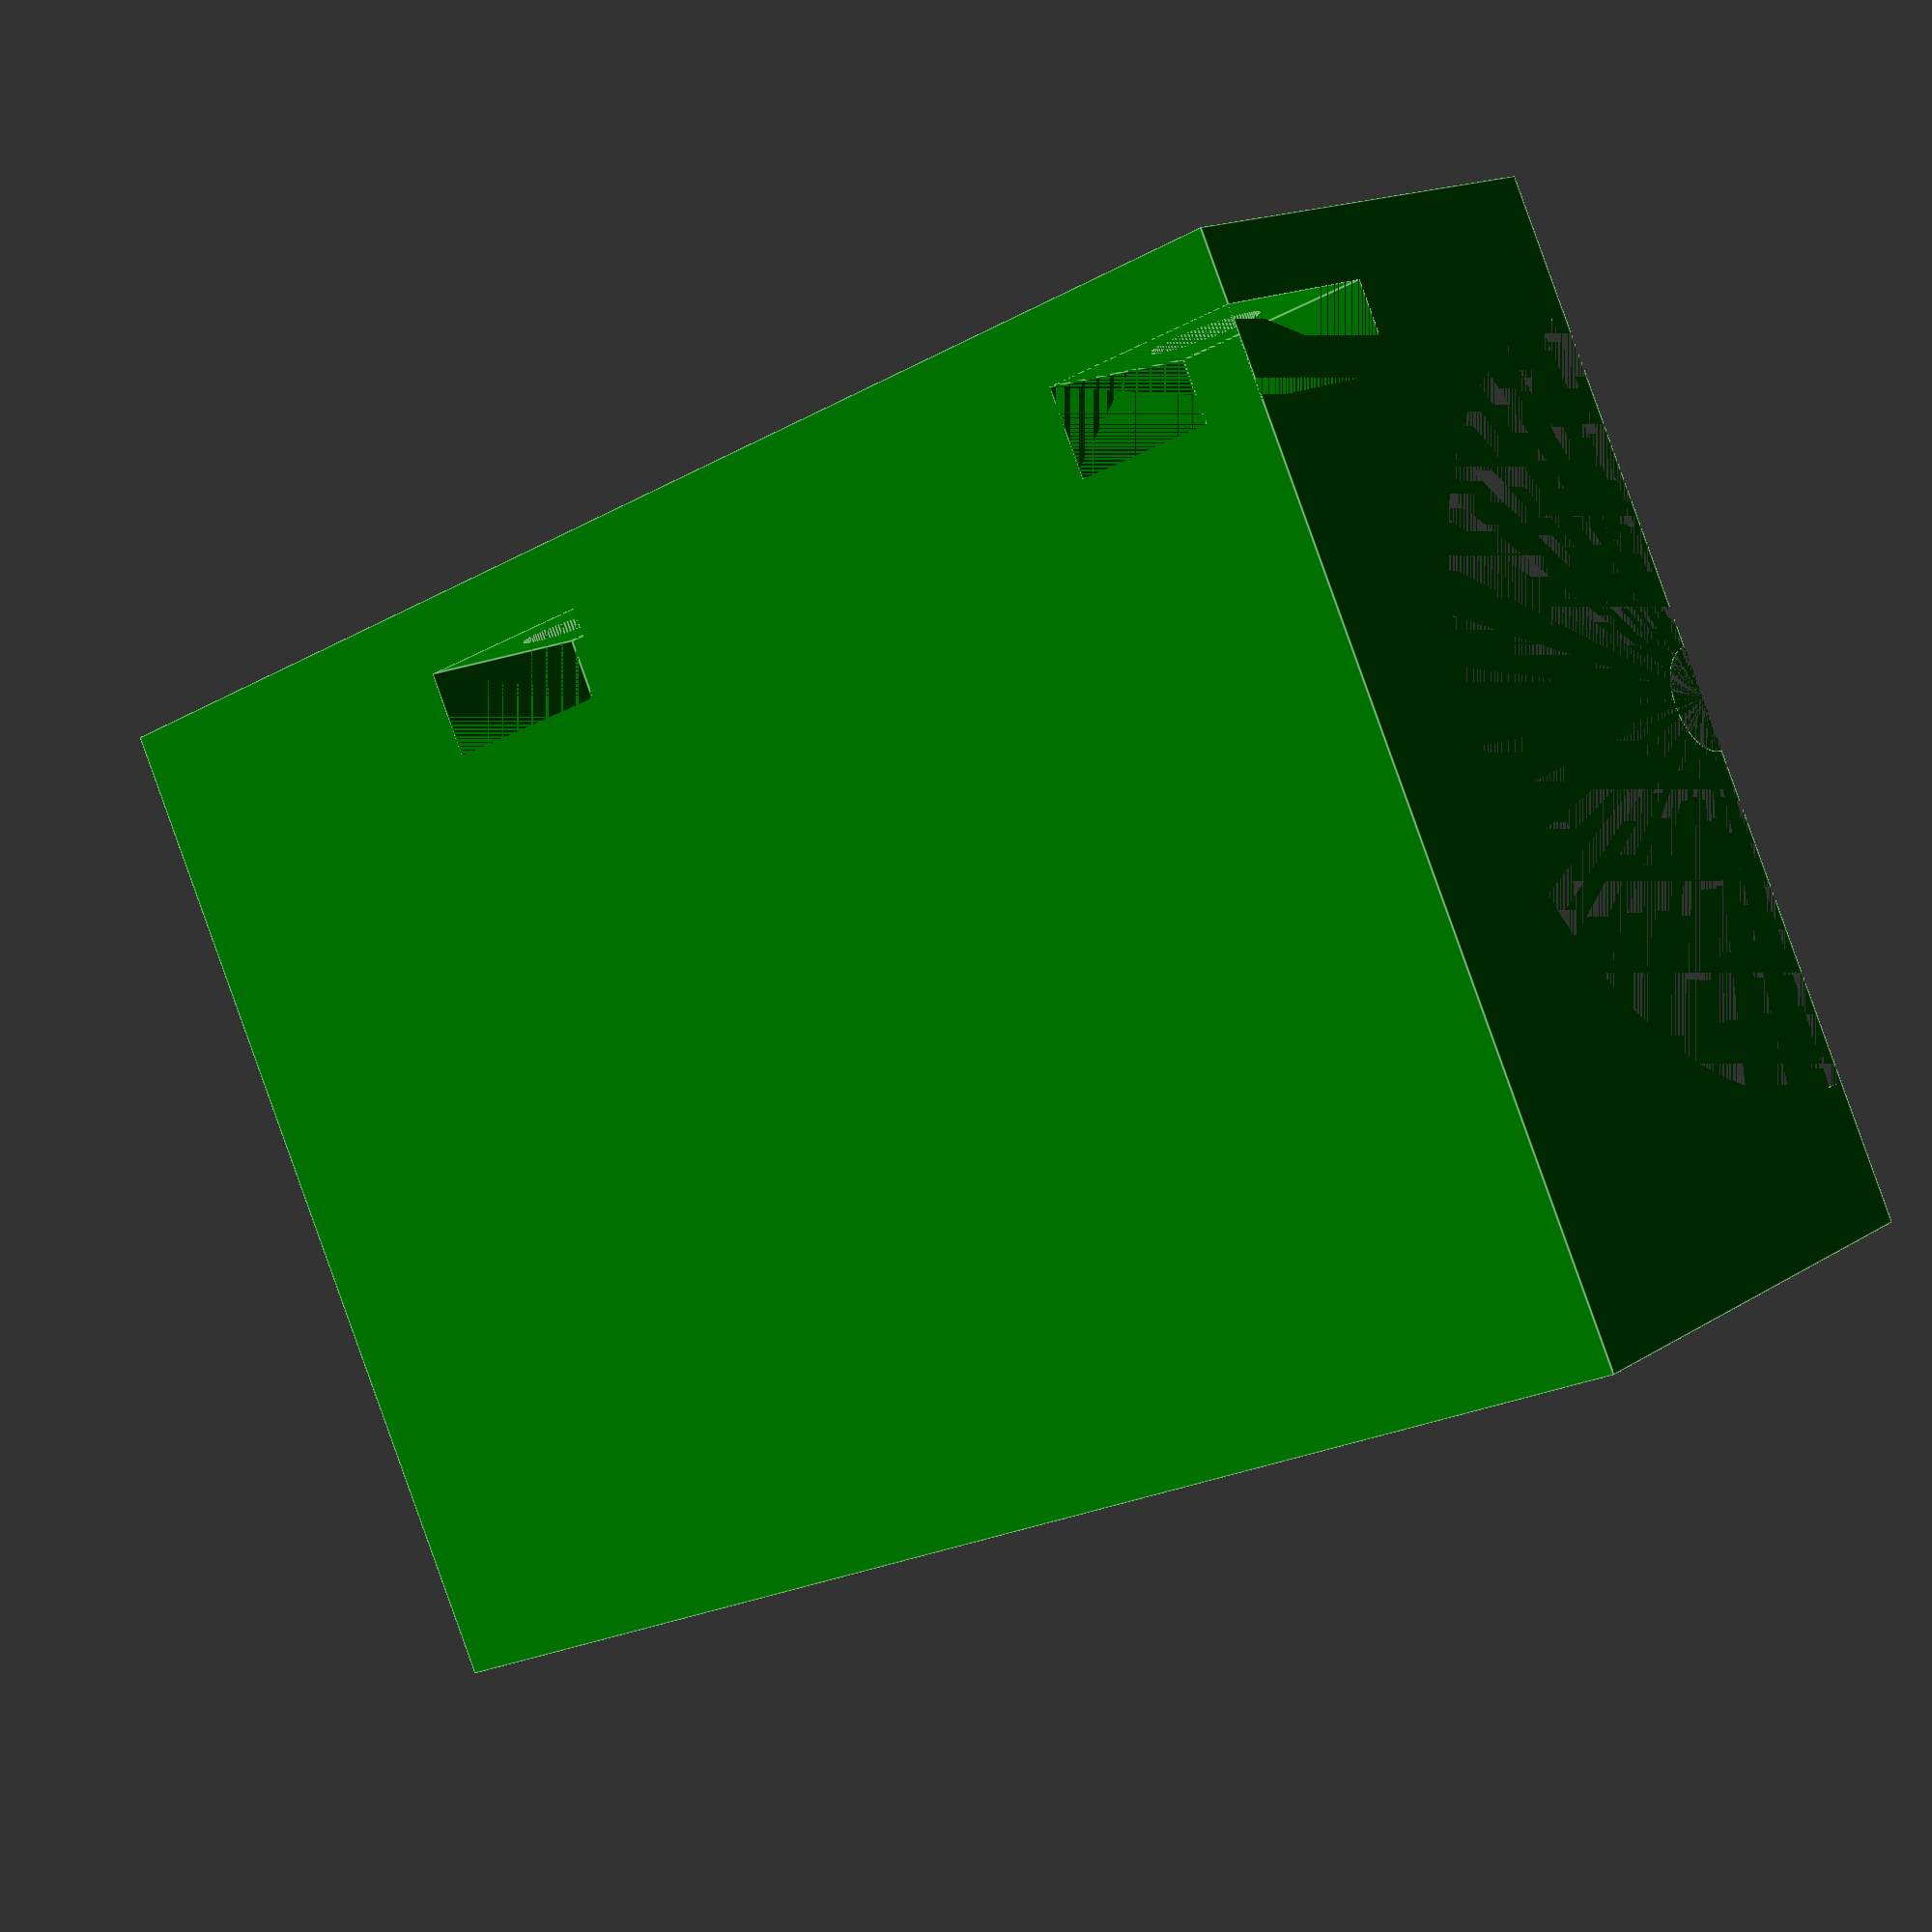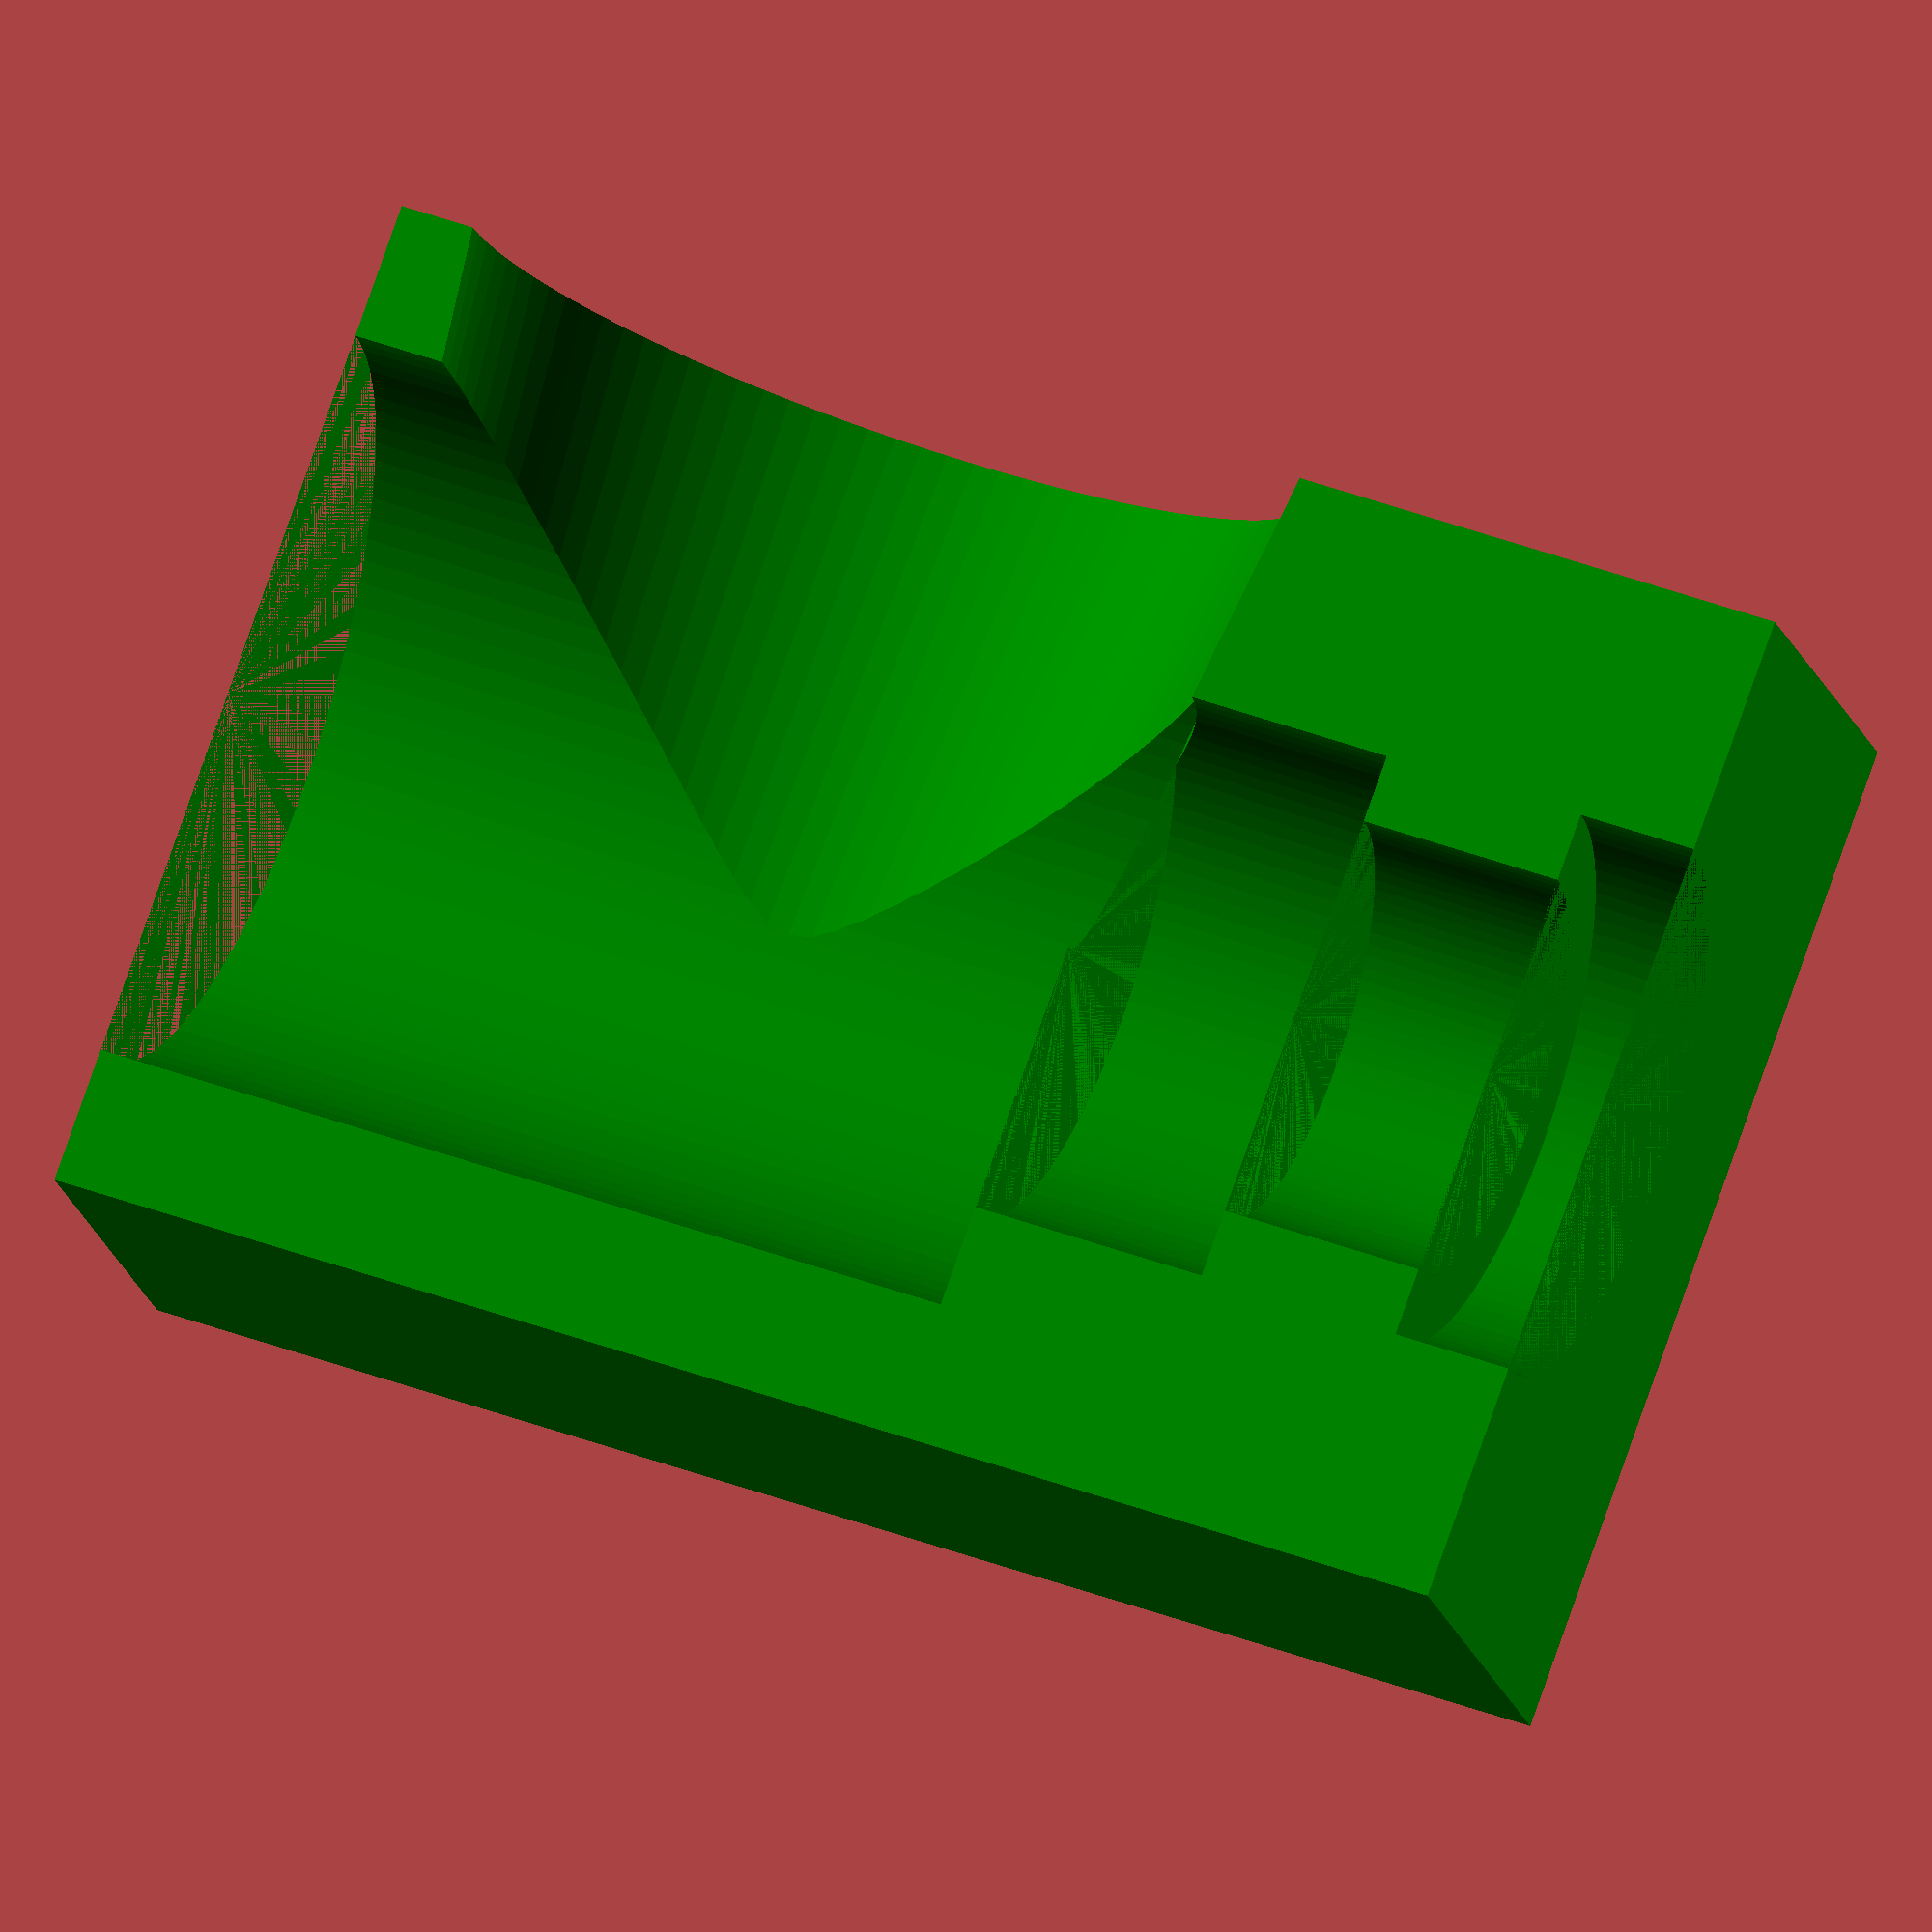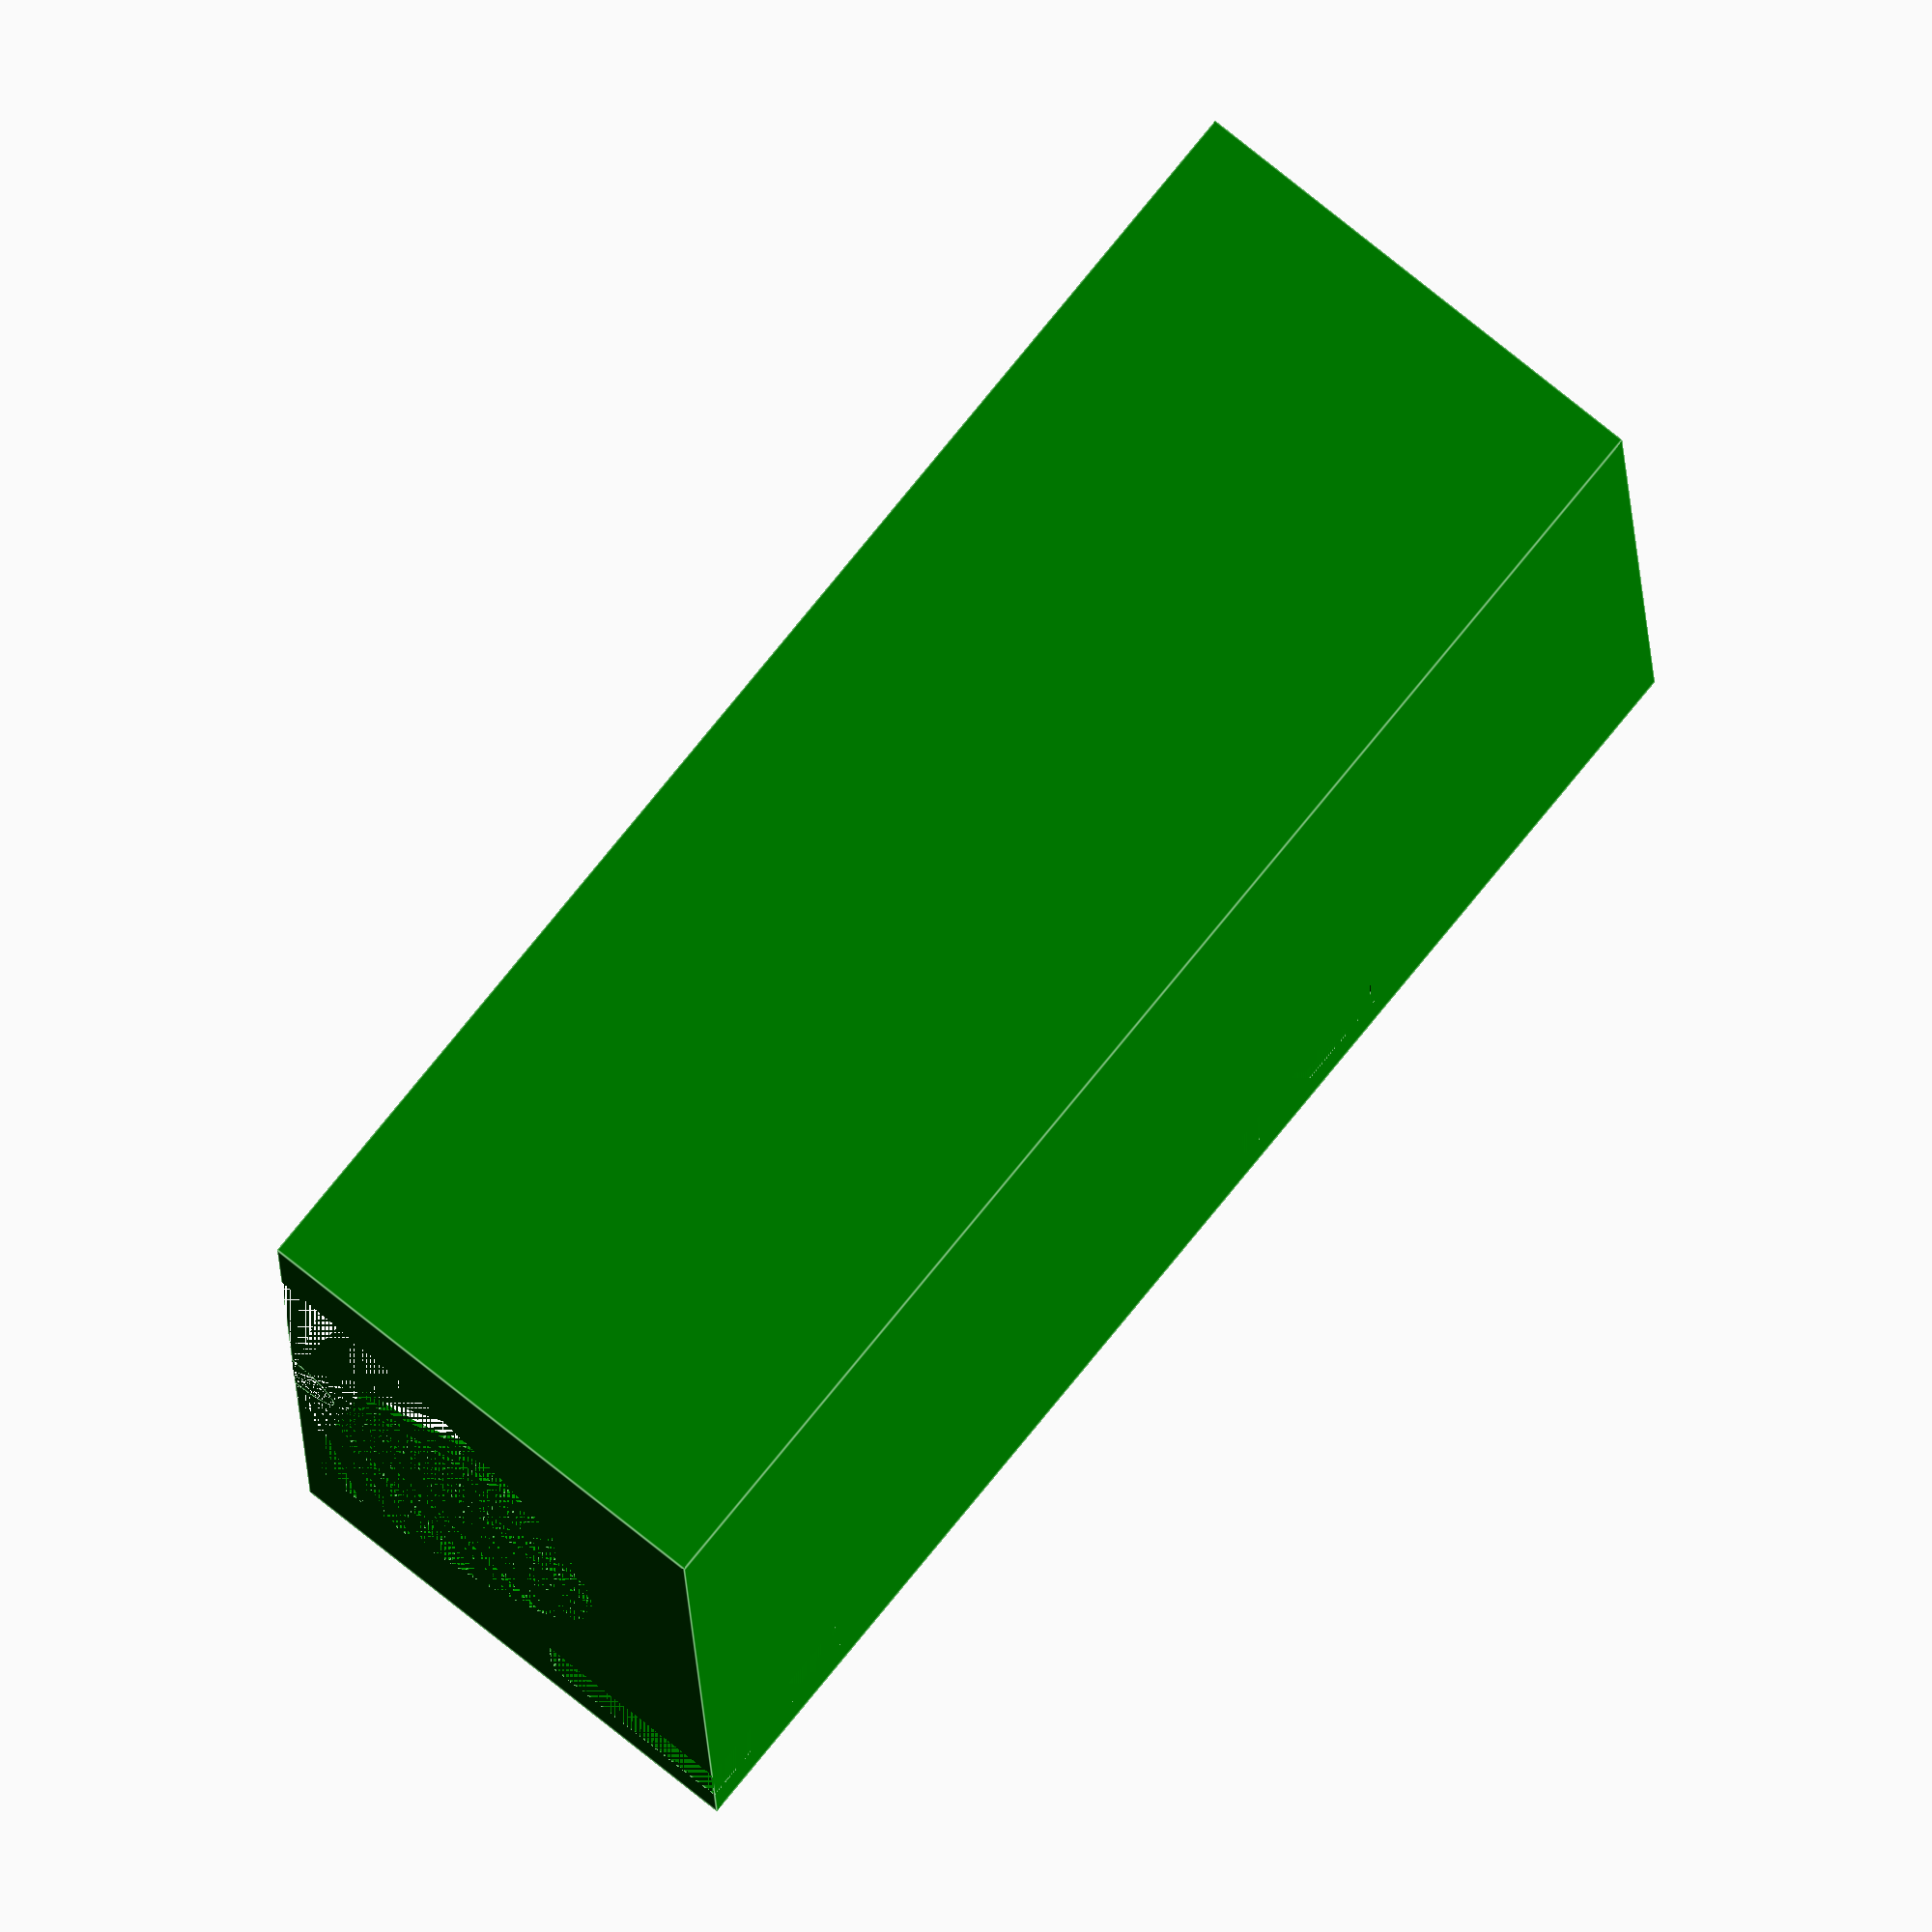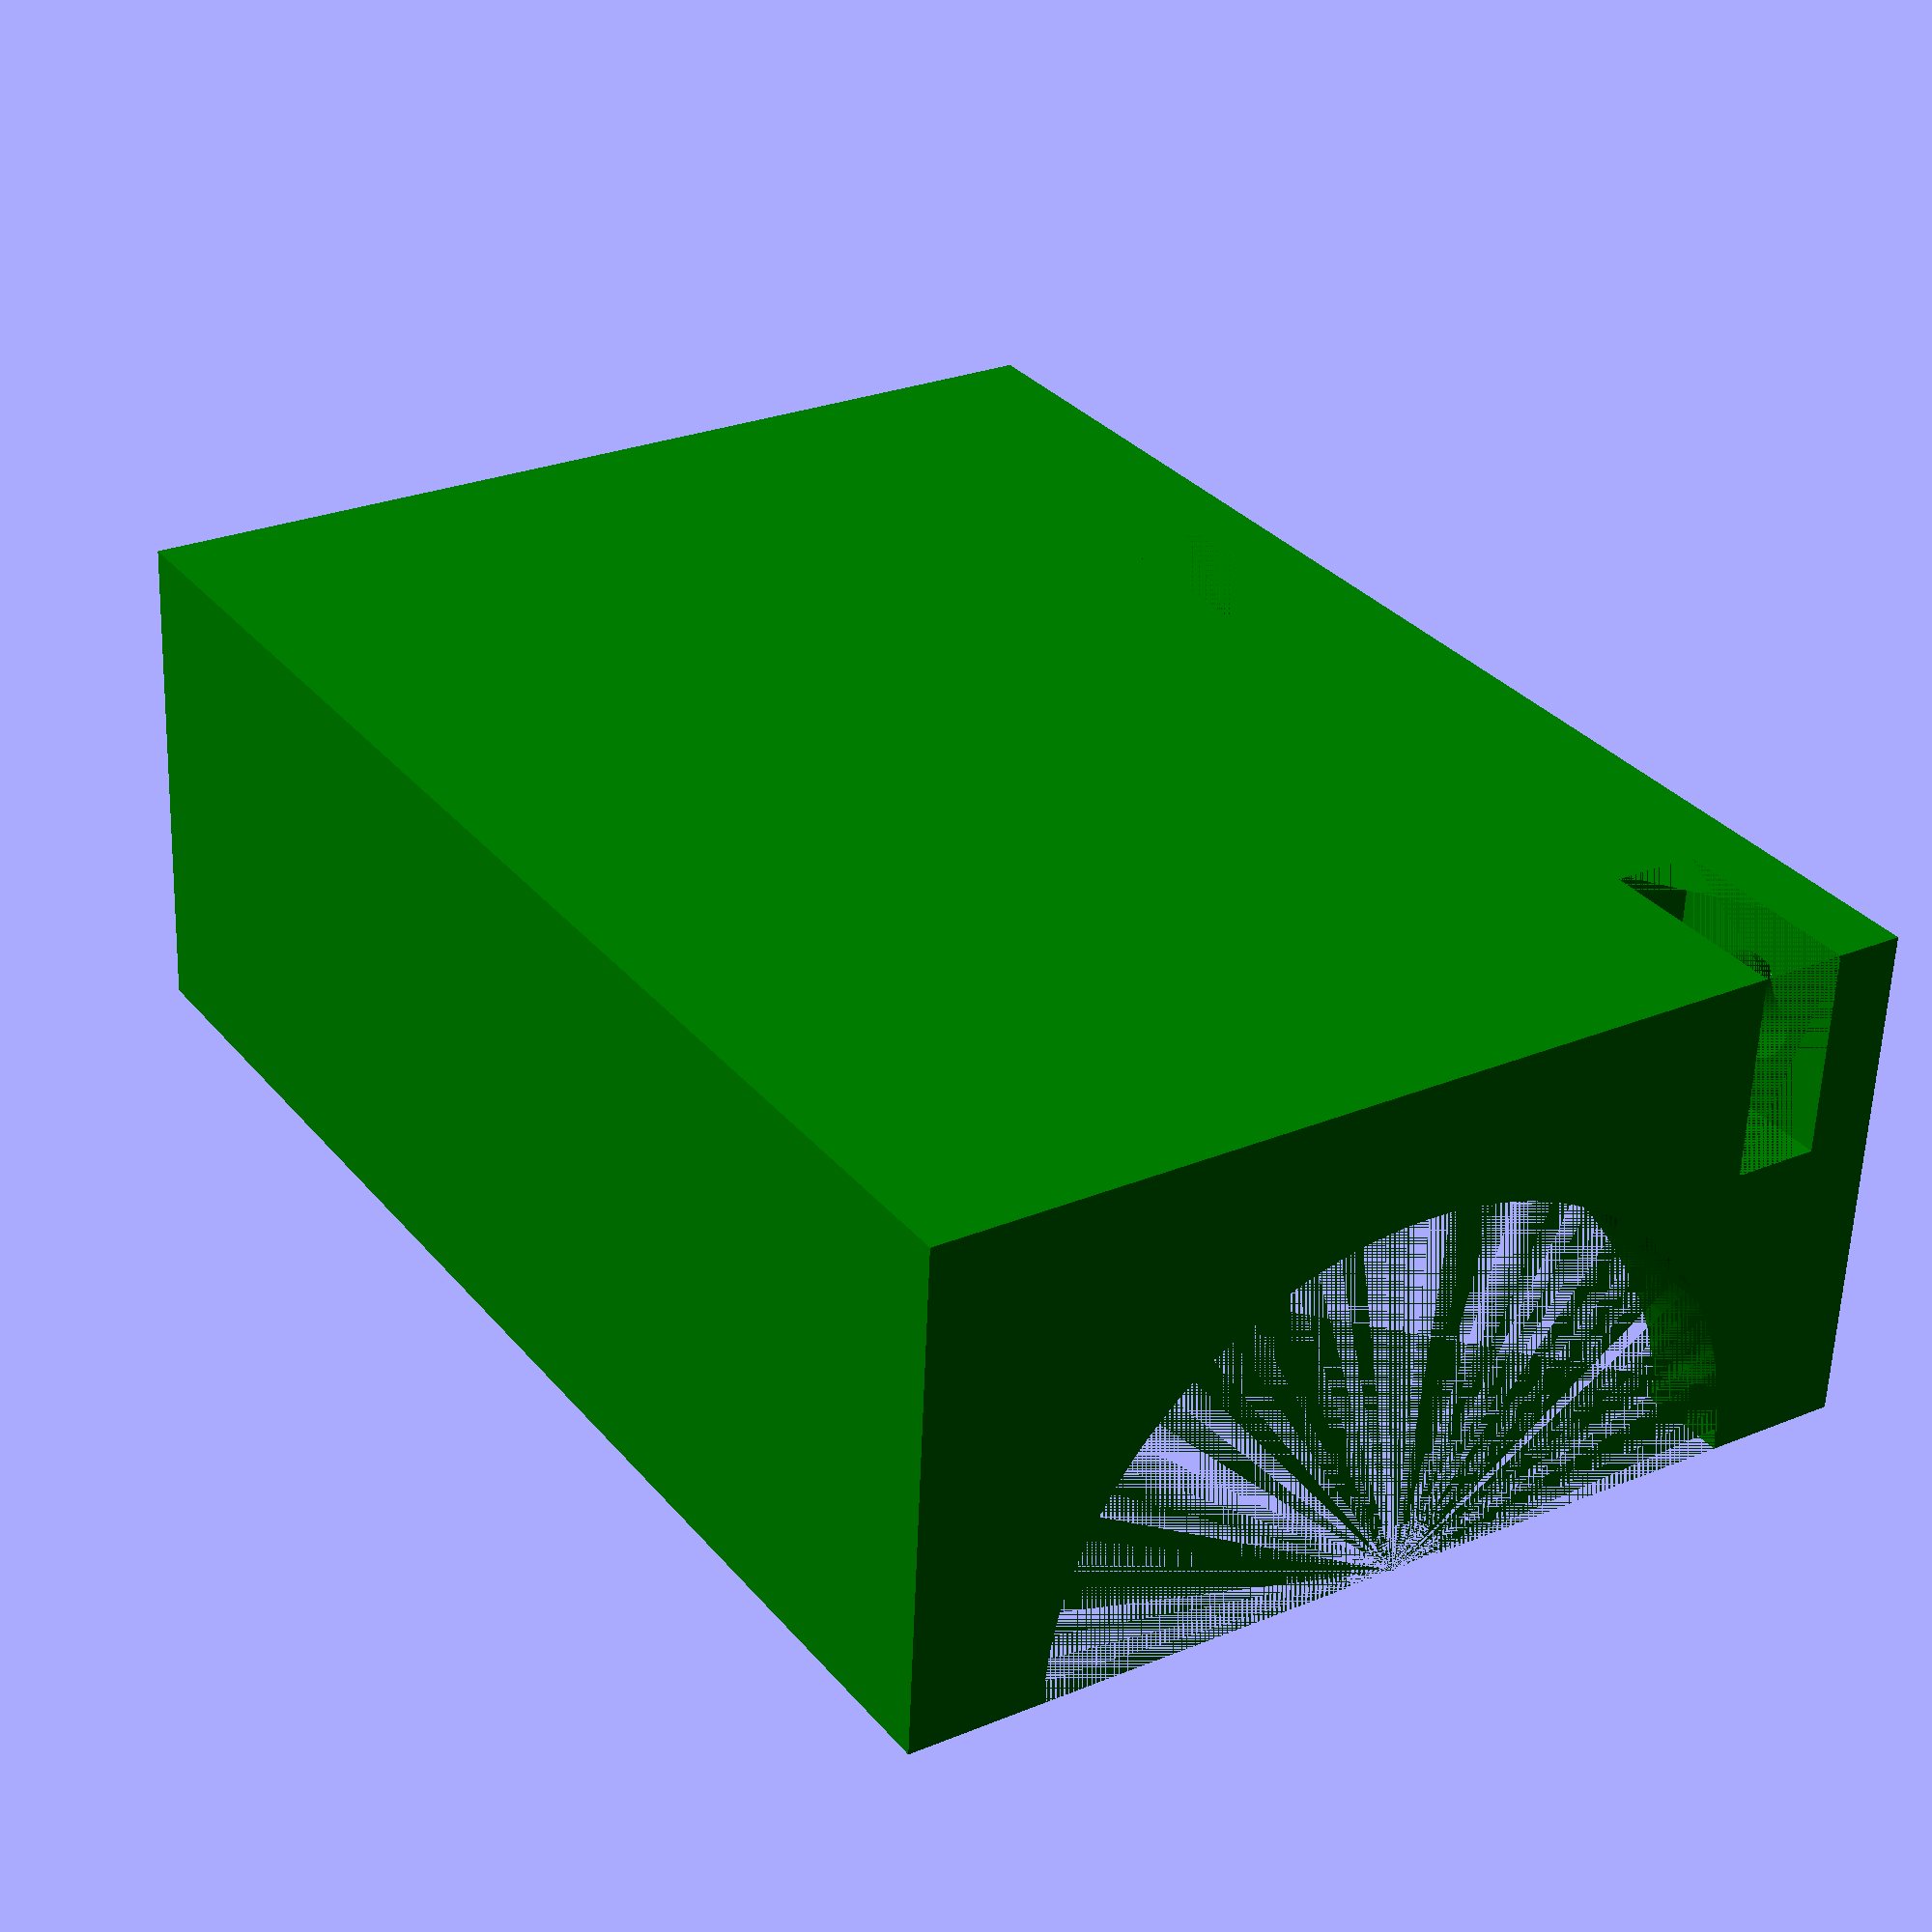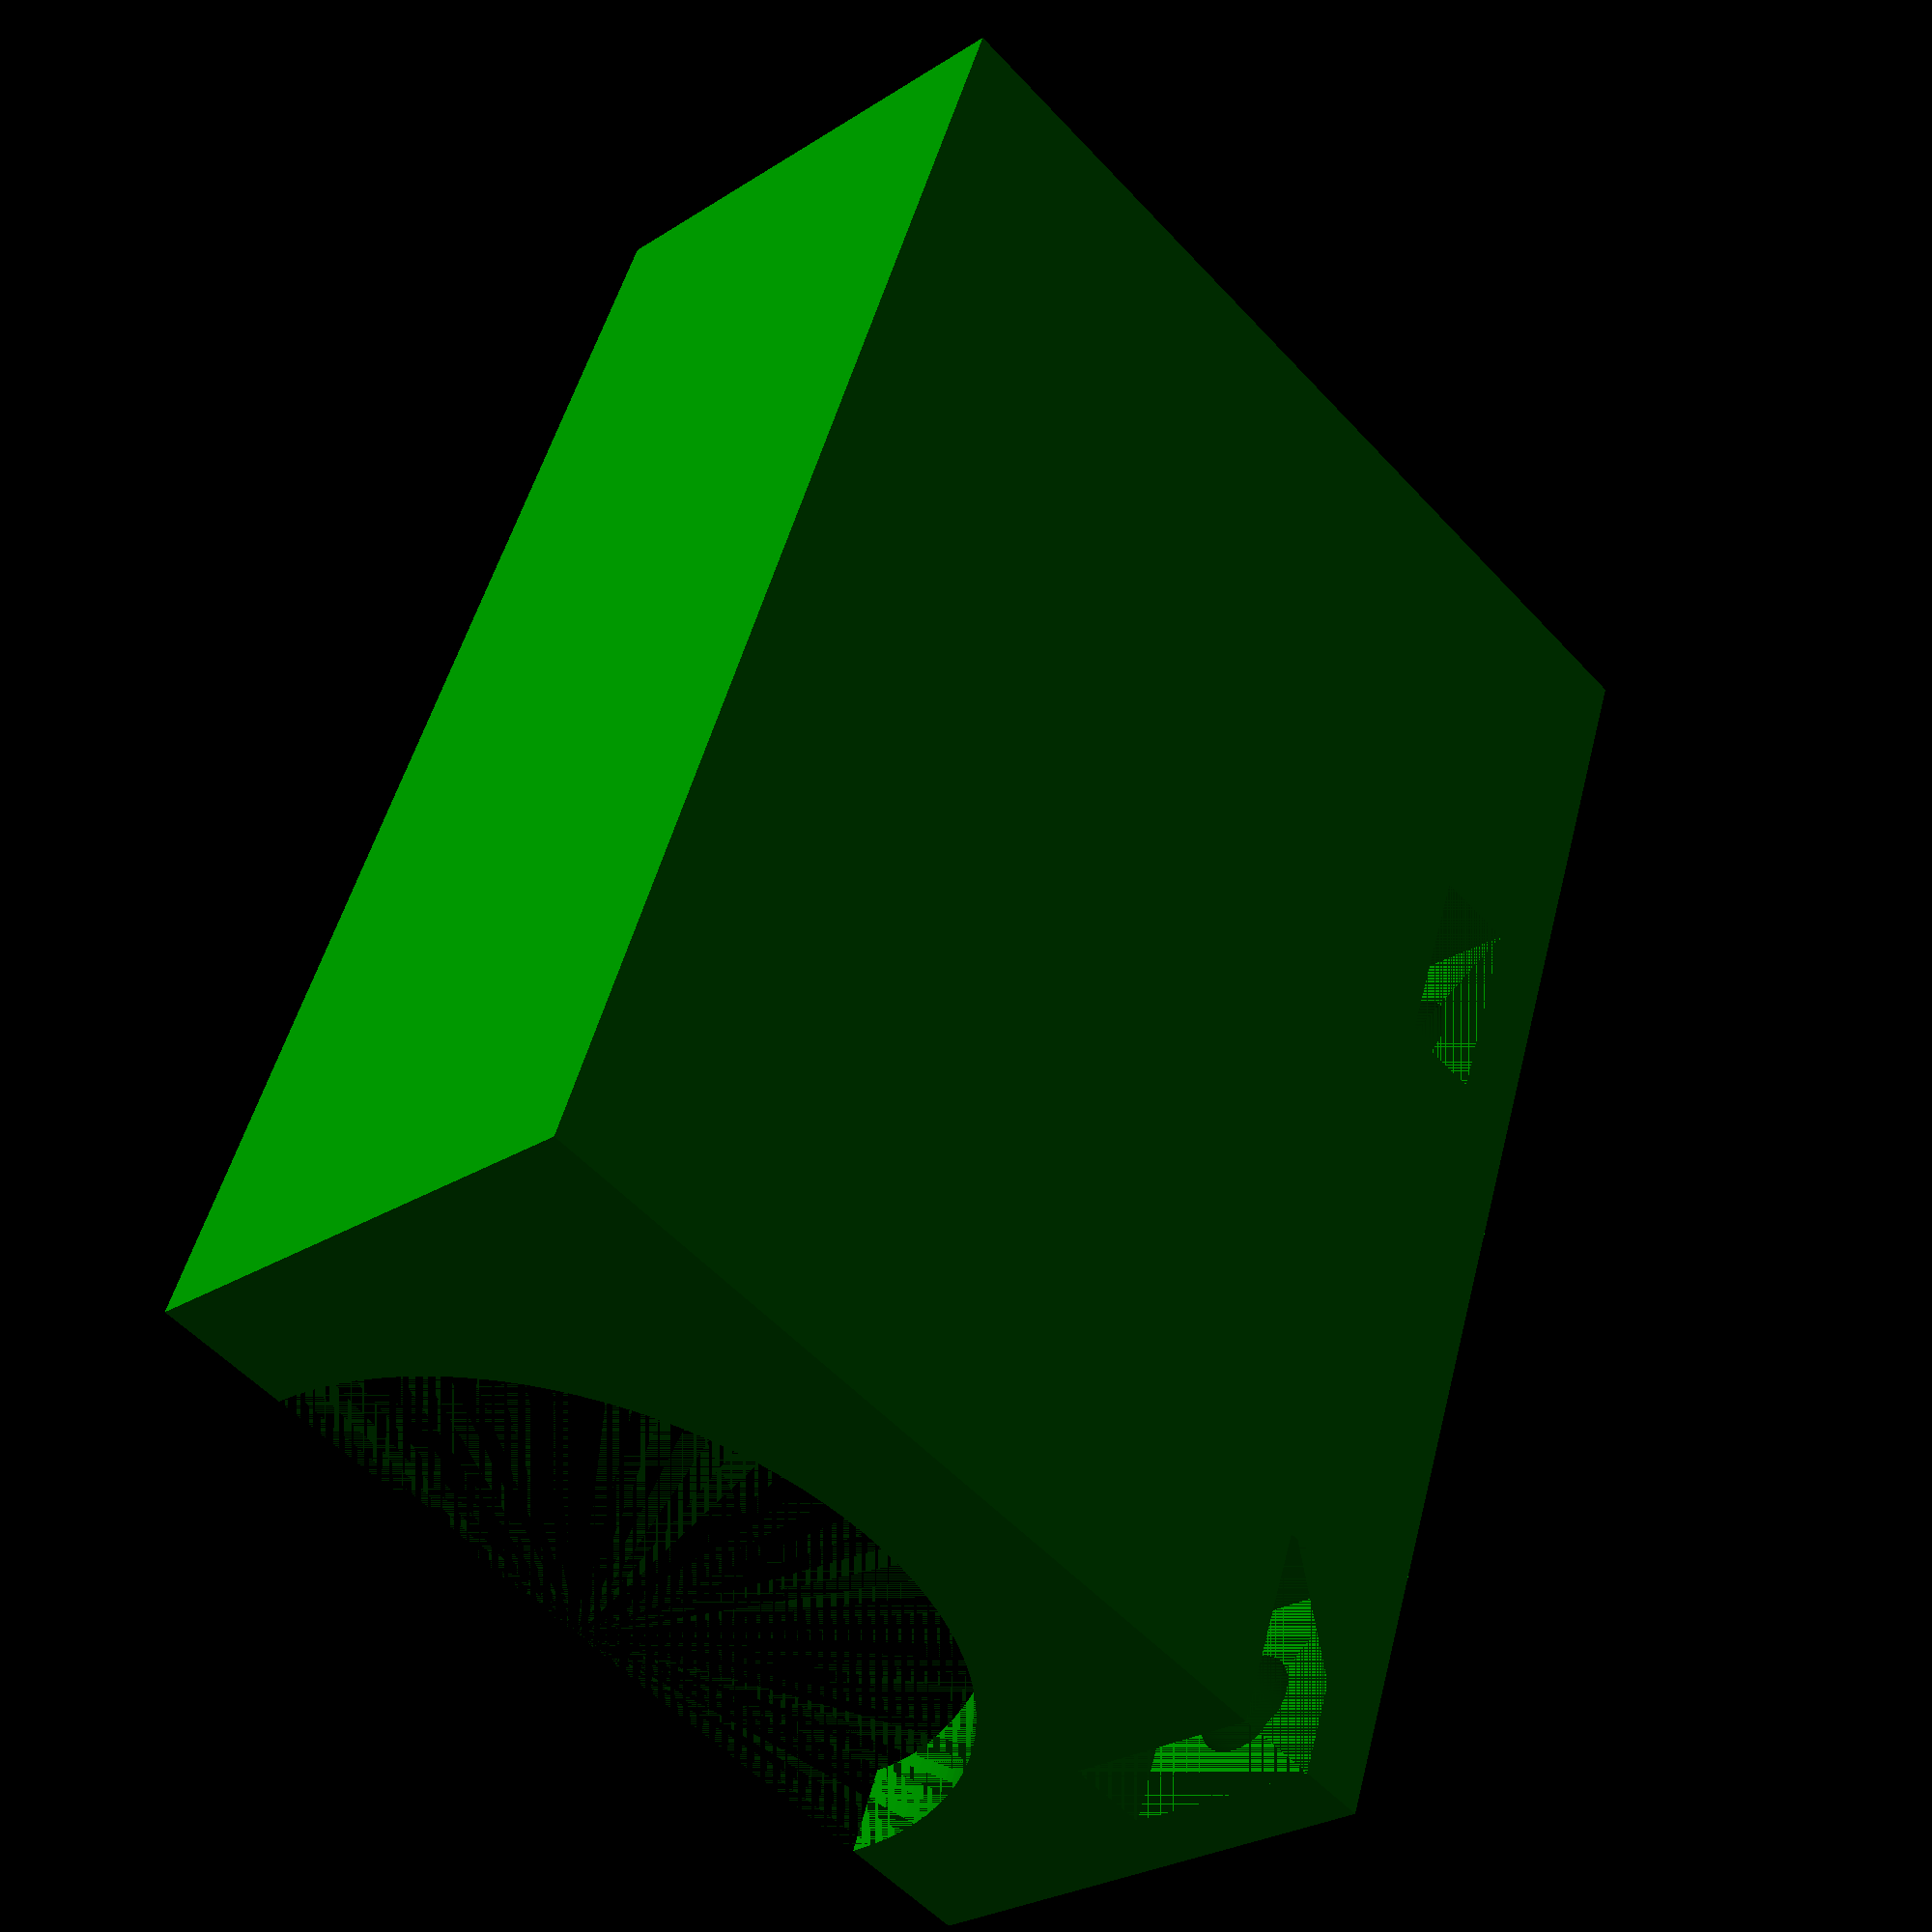
<openscad>
$fn = 100;

//translate([4,4,0])
//    translate([11,11,0])
//        e3d_v6();

//color("red"){
//    translate([40,0,0])
//        rotate([0,-90,0])
//            fan_mount();
//}

color("green") {
    difference() {
        // part
        translate([0, 0, 0])
            cube([30, 15, 42.5]);

        // space for fan mount
        translate([40, 0, 0])
            rotate([0, - 90, 0])
                fan_mount();

        // space for extruder
        translate([4, 4, 0])
            translate([11, 11, 0])
                e3d_v6();
    }
}

module e3d_v6() {
    h0 = - 14;
    translate([- 8, - 3.5, h0])
        cube([16, 20, 12]);

    h1 = h0 + 12;
    translate([0, 0, h1])
        cylinder(d = 3, h = 2);

    h2 = h1 + 2;
    translate([0, 0, h2])
        cylinder(d = 22, h = 26);

    h3 = h2 + 26;
    translate([0, 0, h3])
        cylinder(d = 16, h = 7);

    h4 = h3 + 7;
    translate([0, 0, h4])
        cylinder(d = 12, h = 6);

    h5 = h4 + 6;
    translate([0, 0, h5])
        cylinder(d = 16, h = 3.5);

    h6 = h5 + 3.5;
    translate([0, 0, h6])
        cylinder(d = 11.5, h = 6.5, $fn = 6);
}

module fan_mount() {
    cube([30, 30, 10]);

    // screw holes
    translate([1.5 + 1.5, 1.5 + 1.5, 10])
        cylinder(d = 3, h = 5);

    translate([30 - (1.5 + 1.5), 1.5 + 1.5, 10])
        cylinder(d = 3, h = 5);

    translate([1.5 + 1.5, 30 - (1.5 + 1.5), 10])
        cylinder(d = 3, h = 5);

    translate([30 - (1.5 + 1.5), 30 - (1.5 + 1.5), 10])
        cylinder(d = 3, h = 5);

    // square nuts holes
    translate([0, 0, 12])
        cube([6, 6, 2.5]);

    translate([30 - 6, 0, 12])
        cube([6, 6, 2.5]);

    translate([0, 30 - 6, 12])
        cube([6, 6, 2.5]);

    translate([30 - 6, 30 - 6, 12])
        cube([6, 6, 2.5]);

    // fan duct
    translate([1, 1, 0])
        translate([14, 14, 0])
            cylinder(d1 = 28, d2 = 22, h = 25);
}
</openscad>
<views>
elev=22.6 azim=299.3 roll=133.7 proj=p view=edges
elev=133.3 azim=149.4 roll=247.4 proj=o view=solid
elev=281.9 azim=92.3 roll=219.1 proj=o view=edges
elev=328.4 azim=177.3 roll=147.3 proj=p view=wireframe
elev=311.4 azim=132.9 roll=193.8 proj=p view=wireframe
</views>
